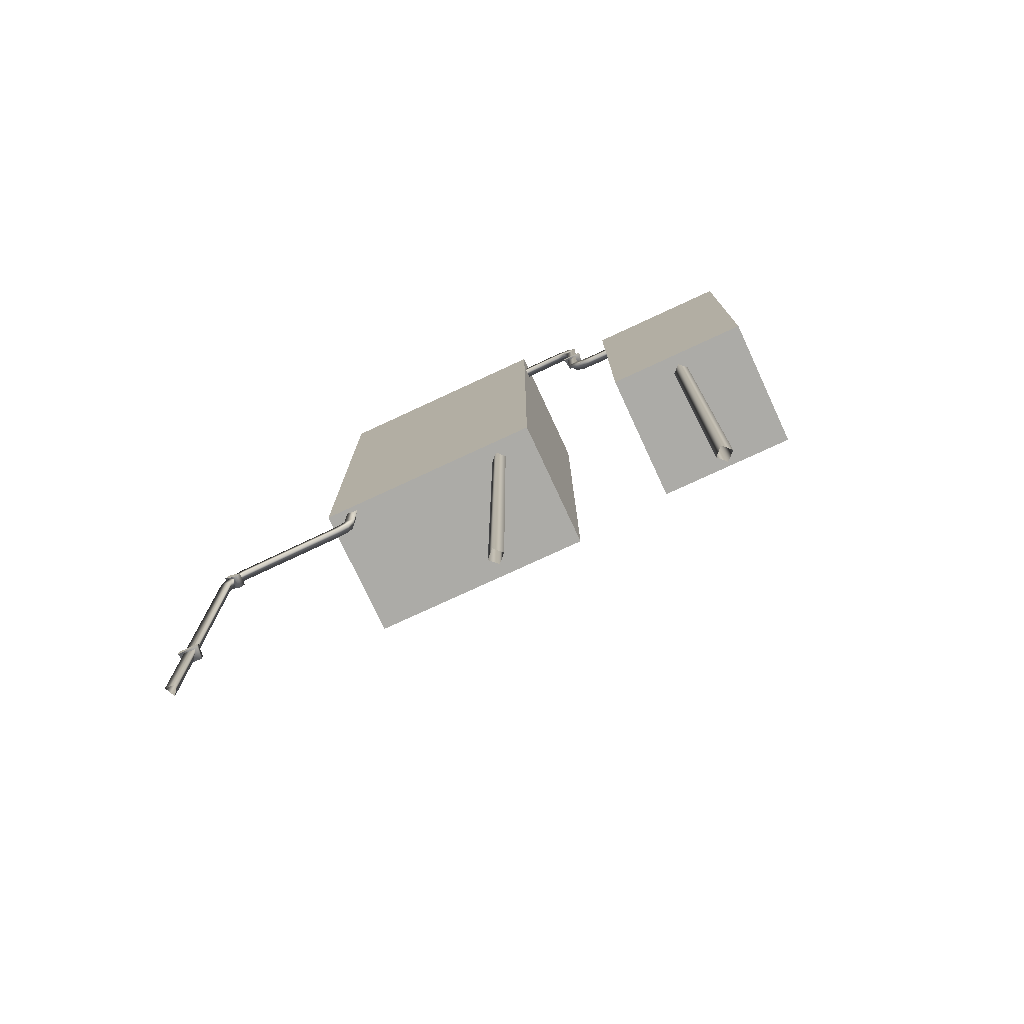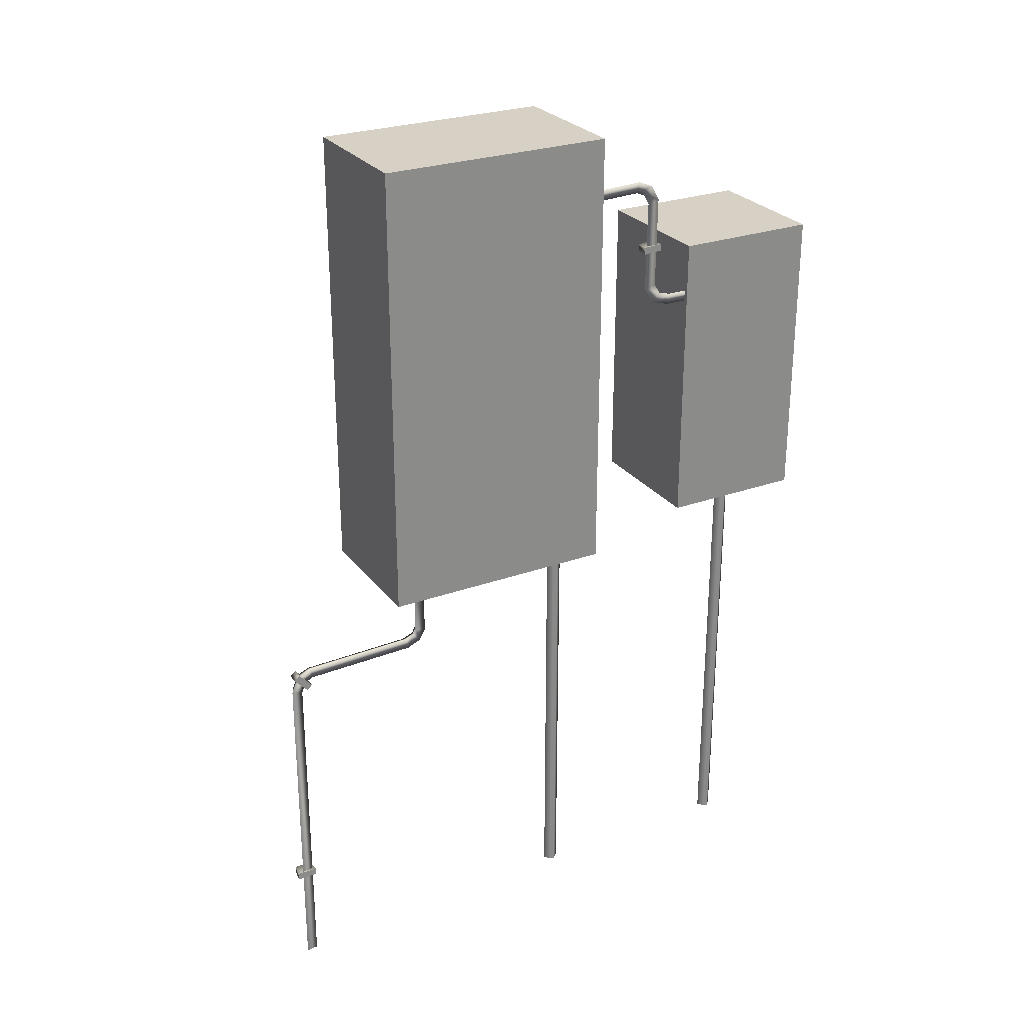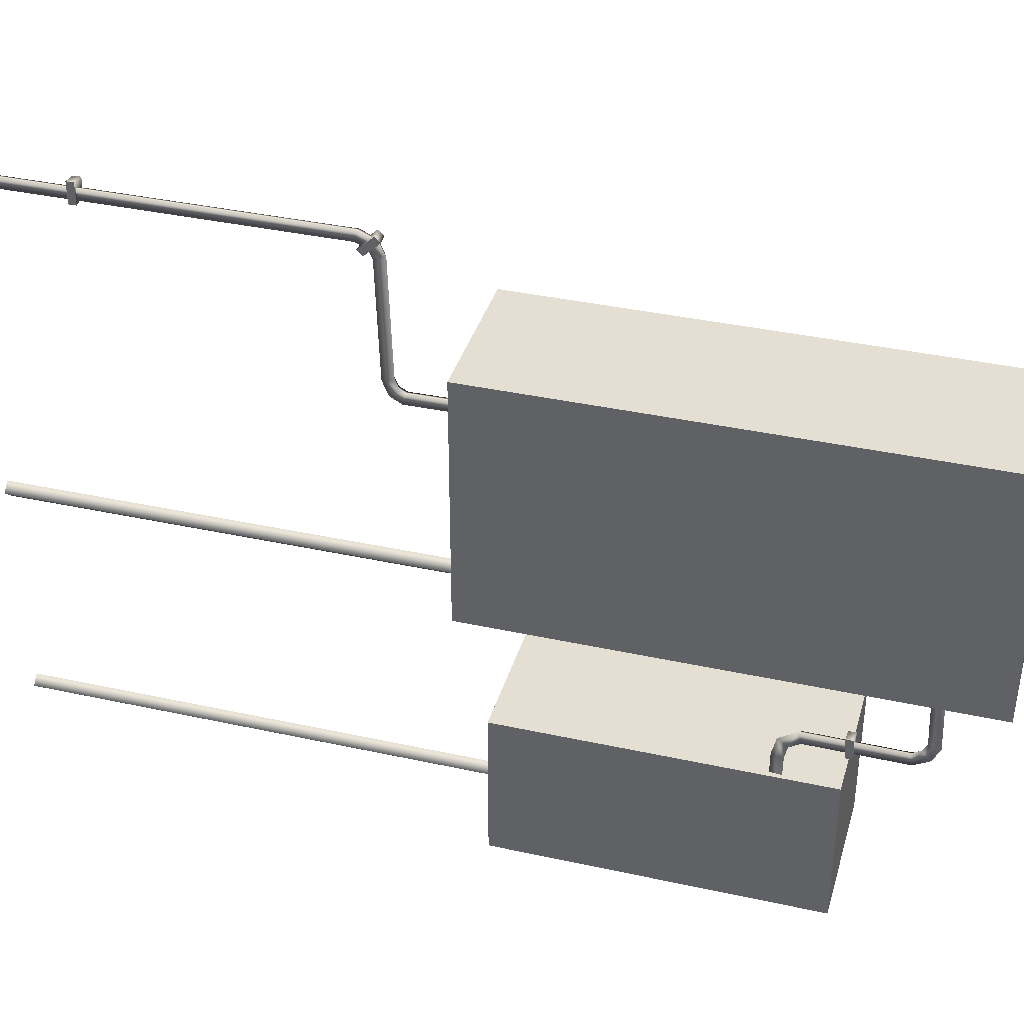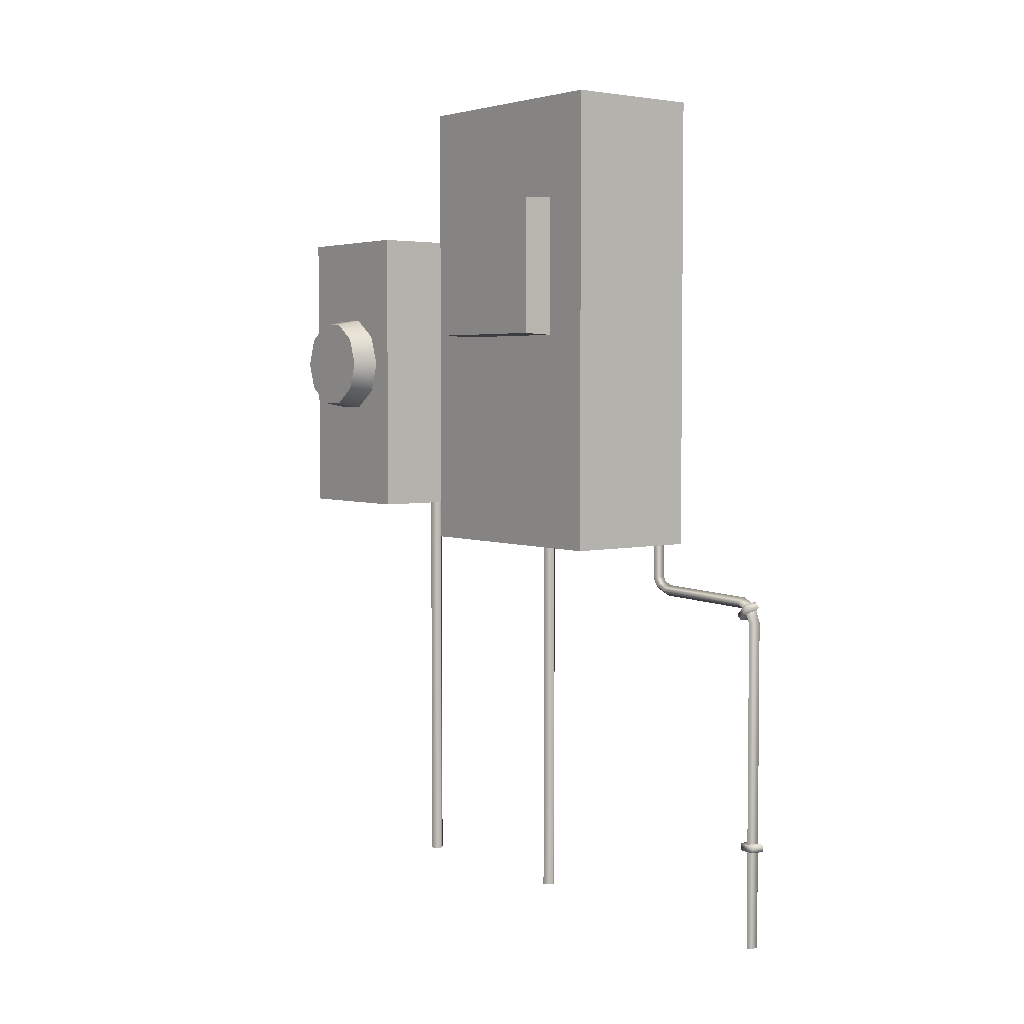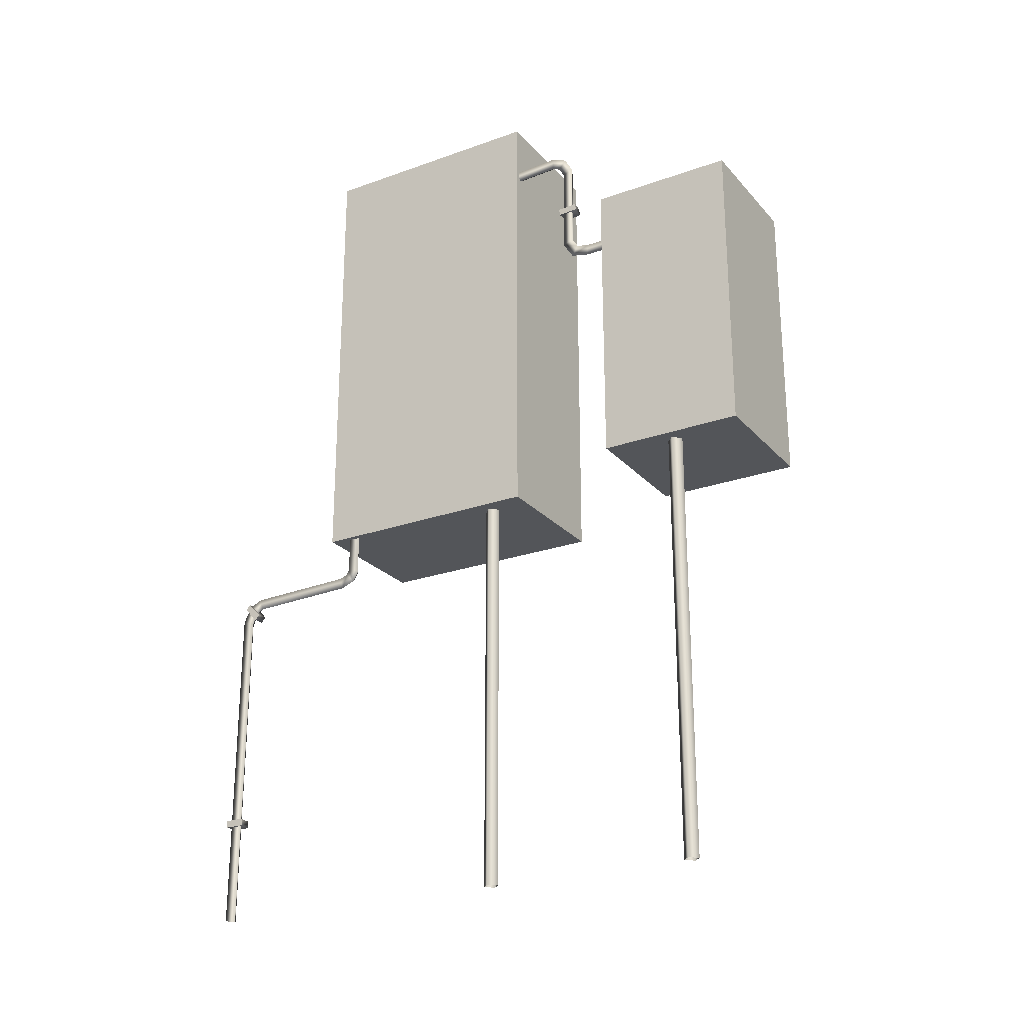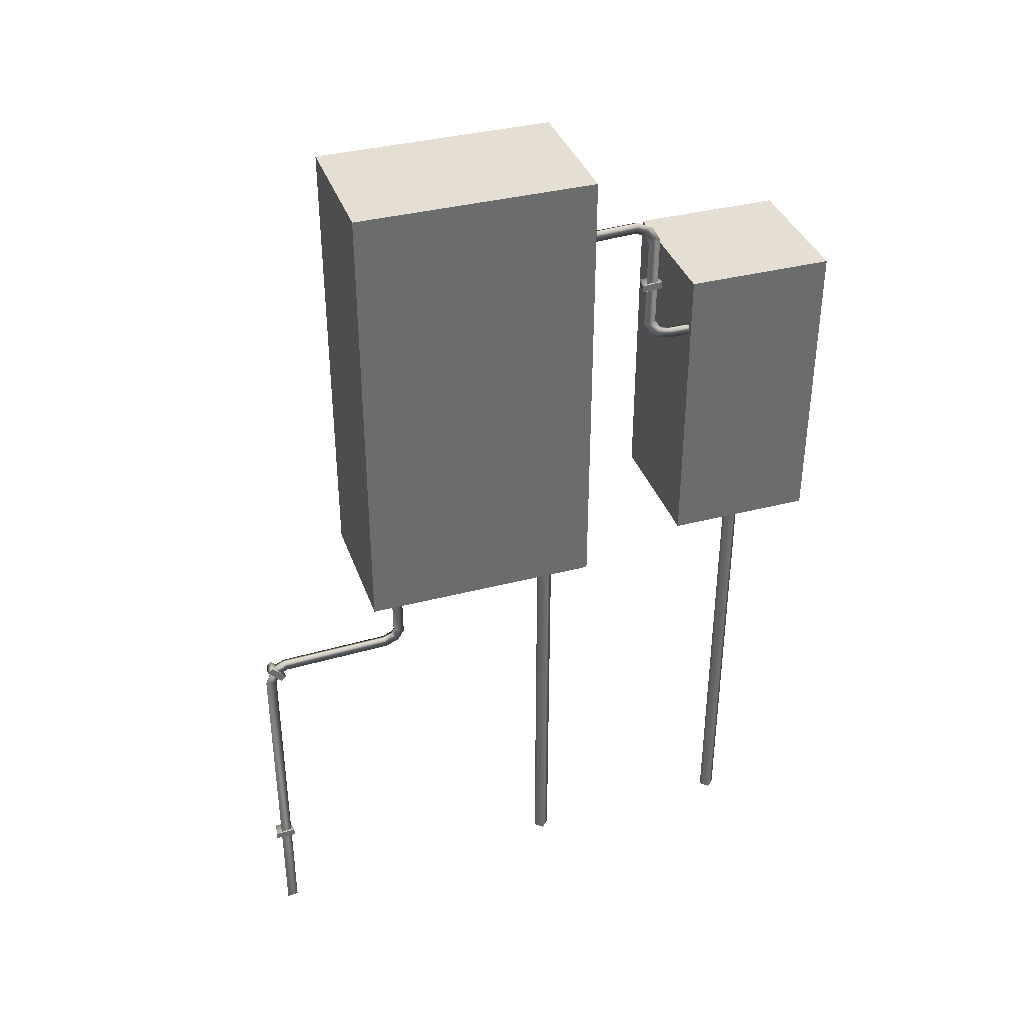
<metadata>
{"format":"obj","ext":"obj","renderer":"f3d","projection":"perspective","resolution":1024,"background":"white","views":[{"elev":-76.2,"azim":114.9,"up":"+Y"},{"elev":27.0,"azim":60.9,"up":"+Y"},{"elev":37.1,"azim":105.8,"up":"+Z"},{"elev":3.9,"azim":-38.2,"up":"+Y"},{"elev":-24.1,"azim":120.7,"up":"+Y"},{"elev":37.1,"azim":71.5,"up":"+Y"}]}
</metadata>
<code>
o SP_TNR_Cablebox_2_SP_TNR_Cablebox_0
v -0.2524 0.9107 -0.1944
v -0.2524 0.8675 -0.2085
v -0.2099 0.8629 -0.2021
v -0.2099 0.9107 -0.1866
v -0.2524 0.8408 -0.2452
v -0.2099 0.8333 -0.2428
v -0.2524 0.8408 -0.2907
v -0.2099 0.8333 -0.2931
v -0.2524 0.8675 -0.3274
v -0.2099 0.8629 -0.3338
v -0.2524 0.9107 -0.3415
v -0.2099 0.9107 -0.3493
v -0.2524 0.9539 -0.3274
v -0.2099 0.9585 -0.3338
v -0.2524 0.9806 -0.2907
v -0.2099 0.9881 -0.2931
v -0.2524 0.9806 -0.2452
v -0.2099 0.9881 -0.2428
v -0.2524 0.9539 -0.2085
v -0.2099 0.9585 -0.2021
v -0.2524 0.9539 -0.2085
v -0.2524 0.9806 -0.2452
v -0.2524 0.9806 -0.2907
v -0.2524 0.9539 -0.3274
v -0.2524 0.9107 -0.3415
v -0.2524 0.8675 -0.3274
v -0.2524 0.8408 -0.2907
v -0.2524 0.8408 -0.2452
v -0.2524 0.8675 -0.2085
v -0.2524 0.9107 -0.1944
v 0.000545 0.6623 -0.3754
v 0.000545 1.127 -0.3754
v 0.000545 1.127 -0.152
v 0.000545 0.6623 -0.152
v -0.211 0.6623 -0.3754
v -0.211 0.6623 -0.152
v -0.211 1.127 -0.152
v -0.211 1.127 -0.3754
v 0.000545 0.6623 -0.3754
v 0.000545 0.6623 -0.152
v -0.211 0.6623 -0.152
v -0.211 0.6623 -0.3754
v 0.000545 0.6623 -0.152
v 0.000545 1.127 -0.152
v -0.211 1.127 -0.152
v -0.211 0.6623 -0.152
v 0.000545 1.127 -0.152
v 0.000545 1.127 -0.3754
v -0.211 1.127 -0.3754
v -0.211 1.127 -0.152
v 0.000545 1.127 -0.3754
v 0.000545 0.6623 -0.3754
v -0.211 0.6623 -0.3754
v -0.211 1.127 -0.3754
v -0.02783 -0.001039 -0.2472
v -0.01569 -0.001039 -0.2594
v -0.01569 0.6882 -0.2594
v -0.02783 0.6882 -0.2472
v -0.01569 -0.001039 -0.2594
v -0.02783 -0.001039 -0.2715
v -0.02783 0.6882 -0.2715
v -0.01569 0.6882 -0.2594
v -0.03998 -0.001039 -0.2594
v -0.03998 0.6882 -0.2594
v -0.2578 0.9546 0.08845
v -0.2578 0.9546 0.2971
v -0.2578 1.165 0.2971
v -0.2578 1.165 0.08845
v -0.2131 1.323 0.01012
v -0.2131 0.6163 0.01012
v -0.2131 0.9523 0.08491
v -0.2131 1.167 0.08491
v -0.2131 0.6163 0.3754
v -0.2131 0.9523 0.3006
v -0.2131 1.323 0.3754
v -0.2131 1.167 0.3006
v -0.2131 1.167 0.08491
v -0.2131 0.9523 0.08491
v -0.2578 0.9546 0.08845
v -0.2578 1.165 0.08845
v -0.2131 0.9523 0.08491
v -0.2131 0.9523 0.3006
v -0.2578 0.9546 0.2971
v -0.2578 0.9546 0.08845
v -0.2131 0.9523 0.3006
v -0.2131 1.167 0.3006
v -0.2578 1.165 0.2971
v -0.2578 0.9546 0.2971
v -0.2131 1.167 0.3006
v -0.2131 1.167 0.08491
v -0.2578 1.165 0.08845
v -0.2578 1.165 0.2971
v -0.2131 0.6163 0.01012
v -0.2131 1.323 0.01012
v 0.001314 1.323 0.01012
v 0.001314 0.6163 0.01012
v -0.2131 1.323 0.01012
v -0.2131 1.323 0.3754
v 0.001314 1.323 0.3754
v 0.001314 1.323 0.01012
v -0.2131 1.323 0.3754
v -0.2131 0.6163 0.3754
v 0.001314 0.6163 0.3754
v 0.001314 1.323 0.3754
v -0.2131 0.6163 0.3754
v -0.2131 0.6163 0.01012
v 0.001314 0.6163 0.01012
v 0.001314 0.6163 0.3754
v 0.001314 1.323 0.3754
v 0.001314 0.6163 0.3754
v 0.001314 0.6163 0.01012
v 0.001314 1.323 0.01012
v -0.2582 1.041 0.1436
v -0.2582 1.04 0.2389
v -0.2582 1.122 0.1931
v -0.2582 1.01 0.1437
v -0.2582 1.011 0.2389
v -0.02783 -0.001039 0.08665
v -0.01569 -0.001039 0.07451
v -0.01569 0.6882 0.07451
v -0.02783 0.6882 0.08665
v -0.01569 -0.001039 0.07451
v -0.02783 -0.001039 0.06236
v -0.02783 0.6882 0.06236
v -0.01569 0.6882 0.07451
v -0.03998 -0.001039 0.07451
v -0.03998 0.6882 0.07451
v -0.02153 0.5592 0.336
v -0.02153 0.6478 0.3368
v -0.007359 0.6479 0.3268
v -0.007359 0.5567 0.326
v -0.005826 0.5611 0.3433
v -0.005826 0.6478 0.3441
v -0.007359 0.5567 0.326
v -0.007359 0.6479 0.3268
v -0.005826 0.6478 0.3441
v -0.005826 0.5611 0.3433
v -0.02153 0.5477 0.3425
v -0.007359 0.5398 0.3356
v -0.005826 0.5535 0.3476
v -0.007359 0.5398 0.3356
v -0.005826 0.5535 0.3476
v -0.02153 0.5411 0.3587
v -0.007359 0.5312 0.3566
v -0.005826 0.5483 0.3602
v -0.007359 0.5312 0.3566
v -0.005826 0.5483 0.3602
v -0.02153 0.5361 0.5266
v -0.007359 0.5262 0.5243
v -0.005826 0.5433 0.5282
v -0.007359 0.5262 0.5243
v -0.005826 0.5433 0.5282
v -0.02153 0.5283 0.5436
v -0.007359 0.5208 0.536
v -0.005826 0.5338 0.5491
v -0.007359 0.5208 0.536
v -0.005826 0.5338 0.5491
v -0.02153 0.506 0.5536
v -0.007359 0.5039 0.5436
v -0.005826 0.5076 0.5609
v -0.007359 0.5039 0.5436
v -0.005826 0.5076 0.5609
v -0.02153 -0.005514 0.5543
v -0.007359 -0.005528 0.5443
v -0.005826 -0.005504 0.5616
v -0.007359 -0.005528 0.5443
v -0.005826 -0.005504 0.5616
v -0.02153 1.044 -0.1219
v -0.02153 1.043 -0.1774
v -0.00736 1.033 -0.1774
v -0.00736 1.034 -0.1207
v -0.005826 1.051 -0.1227
v -0.005826 1.051 -0.1774
v -0.00736 1.034 -0.1207
v -0.00736 1.033 -0.1774
v -0.005826 1.051 -0.1774
v -0.005826 1.051 -0.1227
v -0.02153 1.049 -0.09891
v -0.00736 1.04 -0.09264
v -0.005826 1.055 -0.1035
v -0.00736 1.04 -0.09264
v -0.005826 1.055 -0.1035
v -0.02153 1.069 -0.08625
v -0.00736 1.066 -0.07627
v -0.005826 1.071 -0.09357
v -0.00736 1.066 -0.07627
v -0.005826 1.071 -0.09357
v -0.02153 1.209 -0.08759
v -0.00736 1.206 -0.07761
v -0.005826 1.211 -0.09491
v -0.00736 1.206 -0.07761
v -0.005826 1.211 -0.09491
v -0.02153 1.228 -0.0768
v -0.00736 1.22 -0.0697
v -0.005826 1.234 -0.082
v -0.00736 1.22 -0.0697
v -0.005826 1.234 -0.082
v -0.02153 1.237 -0.05827
v -0.00736 1.227 -0.05629
v -0.005826 1.244 -0.05973
v -0.00736 1.227 -0.05629
v -0.005826 1.244 -0.05973
v -0.02153 1.234 0.01797
v -0.00736 1.224 0.01758
v -0.005826 1.241 0.01826
v -0.00736 1.224 0.01758
v -0.005826 1.241 0.01826
v -0.003646 0.149 0.5394
v -0.003646 0.1599 0.5394
v -0.003646 0.1599 0.5705
v -0.003646 0.149 0.5705
v -0.02379 0.149 0.5425
v -0.02379 0.149 0.5674
v -0.02379 0.1599 0.5674
v -0.02379 0.1599 0.5425
v -0.003646 0.149 0.5394
v -0.003646 0.149 0.5705
v -0.02379 0.149 0.5674
v -0.02379 0.149 0.5425
v -0.003646 0.149 0.5705
v -0.003646 0.1599 0.5705
v -0.02379 0.1599 0.5674
v -0.02379 0.149 0.5674
v -0.003646 0.1599 0.5705
v -0.003646 0.1599 0.5394
v -0.02379 0.1599 0.5425
v -0.02379 0.1599 0.5674
v -0.003646 0.1599 0.5394
v -0.003646 0.149 0.5394
v -0.02379 0.149 0.5425
v -0.02379 0.1599 0.5425
v -0.003646 0.5078 0.5359
v -0.003646 0.5152 0.5279
v -0.003646 0.5379 0.5491
v -0.003646 0.5305 0.5571
v -0.02379 0.51 0.538
v -0.02379 0.5282 0.555
v -0.02379 0.5357 0.5471
v -0.02379 0.5175 0.53
v -0.003646 0.5078 0.5359
v -0.003646 0.5305 0.5571
v -0.02379 0.5282 0.555
v -0.02379 0.51 0.538
v -0.003646 0.5305 0.5571
v -0.003646 0.5379 0.5491
v -0.02379 0.5357 0.5471
v -0.02379 0.5282 0.555
v -0.003646 0.5379 0.5491
v -0.003646 0.5152 0.5279
v -0.02379 0.5175 0.53
v -0.02379 0.5357 0.5471
v -0.003646 0.5152 0.5279
v -0.003646 0.5078 0.5359
v -0.02379 0.51 0.538
v -0.02379 0.5175 0.53
v -0.003647 1.127 -0.102
v -0.003647 1.138 -0.1013
v -0.003647 1.136 -0.07031
v -0.003647 1.125 -0.07097
v -0.02379 1.127 -0.09891
v -0.02379 1.126 -0.07402
v -0.02379 1.137 -0.07336
v -0.02379 1.138 -0.09825
v -0.003647 1.127 -0.102
v -0.003647 1.125 -0.07097
v -0.02379 1.126 -0.07402
v -0.02379 1.127 -0.09891
v -0.003647 1.125 -0.07097
v -0.003647 1.136 -0.07031
v -0.02379 1.137 -0.07336
v -0.02379 1.126 -0.07402
v -0.003647 1.136 -0.07031
v -0.003647 1.138 -0.1013
v -0.02379 1.138 -0.09825
v -0.02379 1.137 -0.07336
v -0.003647 1.138 -0.1013
v -0.003647 1.127 -0.102
v -0.02379 1.127 -0.09891
v -0.02379 1.138 -0.09825
f 1 2 3
f 3 4 1
f 2 5 6
f 6 3 2
f 5 7 8
f 8 6 5
f 7 9 10
f 10 8 7
f 9 11 12
f 12 10 9
f 11 13 14
f 14 12 11
f 13 15 16
f 16 14 13
f 15 17 18
f 18 16 15
f 17 19 20
f 20 18 17
f 19 1 4
f 4 20 19
f 21 22 23
f 23 24 25
f 25 26 27
f 27 28 29
f 25 27 29
f 23 25 29
f 21 23 29
f 30 21 29
f 31 32 33
f 33 34 31
f 35 36 37
f 37 38 35
f 39 40 41
f 41 42 39
f 43 44 45
f 45 46 43
f 47 48 49
f 49 50 47
f 51 52 53
f 53 54 51
f 55 56 57
f 57 58 55
f 59 60 61
f 61 62 59
f 60 63 64
f 64 61 60
f 63 55 58
f 58 64 63
f 65 66 67
f 67 68 65
f 69 70 71
f 71 72 69
f 70 73 74
f 74 71 70
f 73 75 76
f 76 74 73
f 75 69 72
f 72 76 75
f 77 78 79
f 79 80 77
f 81 82 83
f 83 84 81
f 85 86 87
f 87 88 85
f 89 90 91
f 91 92 89
f 93 94 95
f 95 96 93
f 97 98 99
f 99 100 97
f 101 102 103
f 103 104 101
f 105 106 107
f 107 108 105
f 109 110 111
f 111 112 109
f 113 114 115
f 116 117 114
f 114 113 116
f 118 119 120
f 120 121 118
f 122 123 124
f 124 125 122
f 123 126 127
f 127 124 123
f 126 118 121
f 121 127 126
f 128 129 130
f 130 131 128
f 132 133 129
f 129 128 132
f 134 135 136
f 136 137 134
f 138 128 131
f 131 139 138
f 140 132 128
f 128 138 140
f 141 134 137
f 137 142 141
f 143 138 139
f 139 144 143
f 145 140 138
f 138 143 145
f 146 141 142
f 142 147 146
f 148 143 144
f 144 149 148
f 150 145 143
f 143 148 150
f 151 146 147
f 147 152 151
f 153 148 149
f 149 154 153
f 155 150 148
f 148 153 155
f 156 151 152
f 152 157 156
f 158 153 154
f 154 159 158
f 160 155 153
f 153 158 160
f 161 156 157
f 157 162 161
f 163 158 159
f 159 164 163
f 165 160 158
f 158 163 165
f 166 161 162
f 162 167 166
f 168 169 170
f 170 171 168
f 172 173 169
f 169 168 172
f 174 175 176
f 176 177 174
f 178 168 171
f 171 179 178
f 180 172 168
f 168 178 180
f 181 174 177
f 177 182 181
f 183 178 179
f 179 184 183
f 185 180 178
f 178 183 185
f 186 181 182
f 182 187 186
f 188 183 184
f 184 189 188
f 190 185 183
f 183 188 190
f 191 186 187
f 187 192 191
f 193 188 189
f 189 194 193
f 195 190 188
f 188 193 195
f 196 191 192
f 192 197 196
f 198 193 194
f 194 199 198
f 200 195 193
f 193 198 200
f 201 196 197
f 197 202 201
f 203 198 199
f 199 204 203
f 205 200 198
f 198 203 205
f 206 201 202
f 202 207 206
f 208 209 210
f 210 211 208
f 212 213 214
f 214 215 212
f 216 217 218
f 218 219 216
f 220 221 222
f 222 223 220
f 224 225 226
f 226 227 224
f 228 229 230
f 230 231 228
f 232 233 234
f 234 235 232
f 236 237 238
f 238 239 236
f 240 241 242
f 242 243 240
f 244 245 246
f 246 247 244
f 248 249 250
f 250 251 248
f 252 253 254
f 254 255 252
f 256 257 258
f 258 259 256
f 260 261 262
f 262 263 260
f 264 265 266
f 266 267 264
f 268 269 270
f 270 271 268
f 272 273 274
f 274 275 272
f 276 277 278
f 278 279 276

</code>
